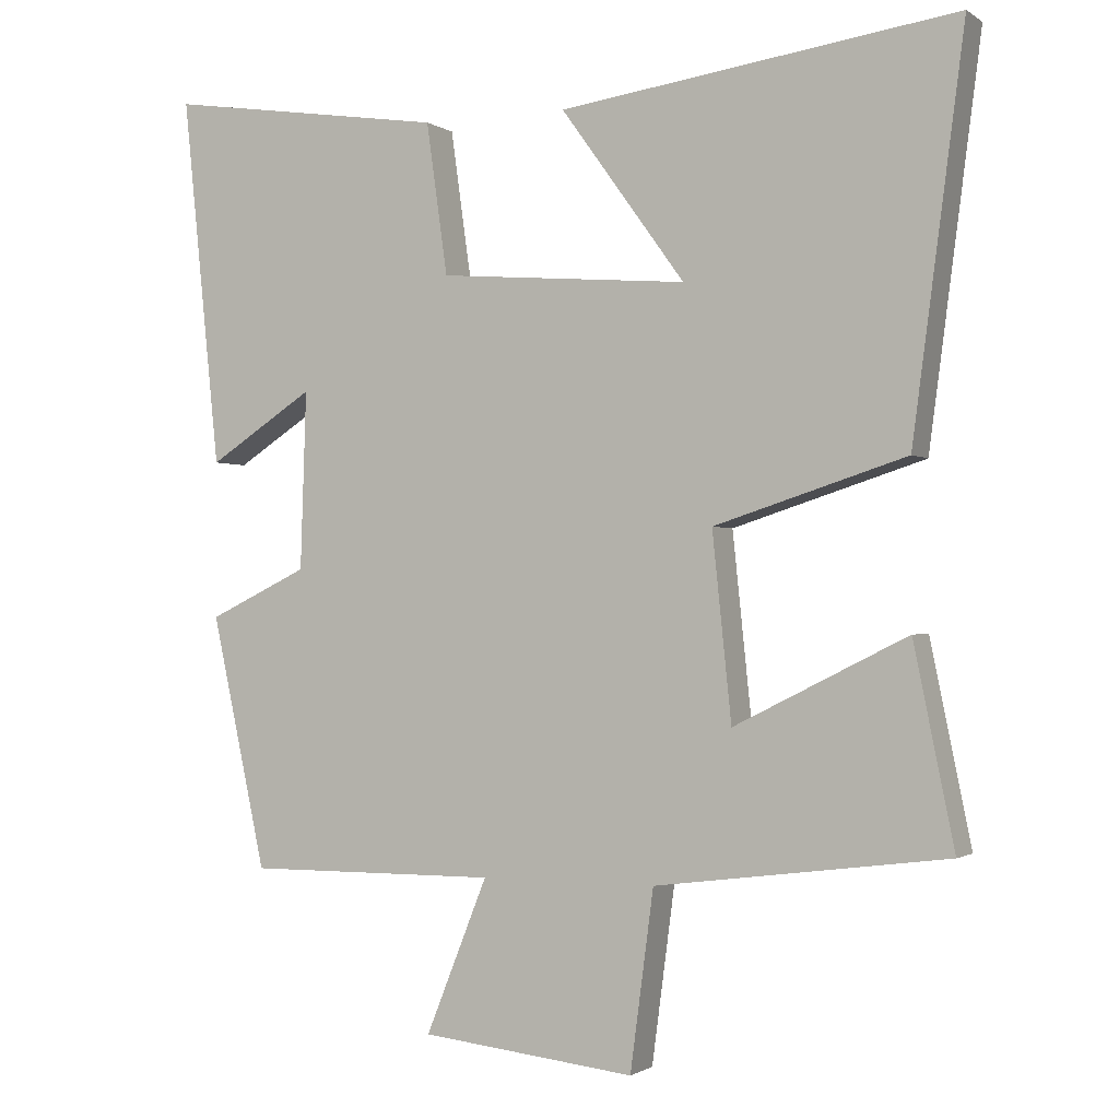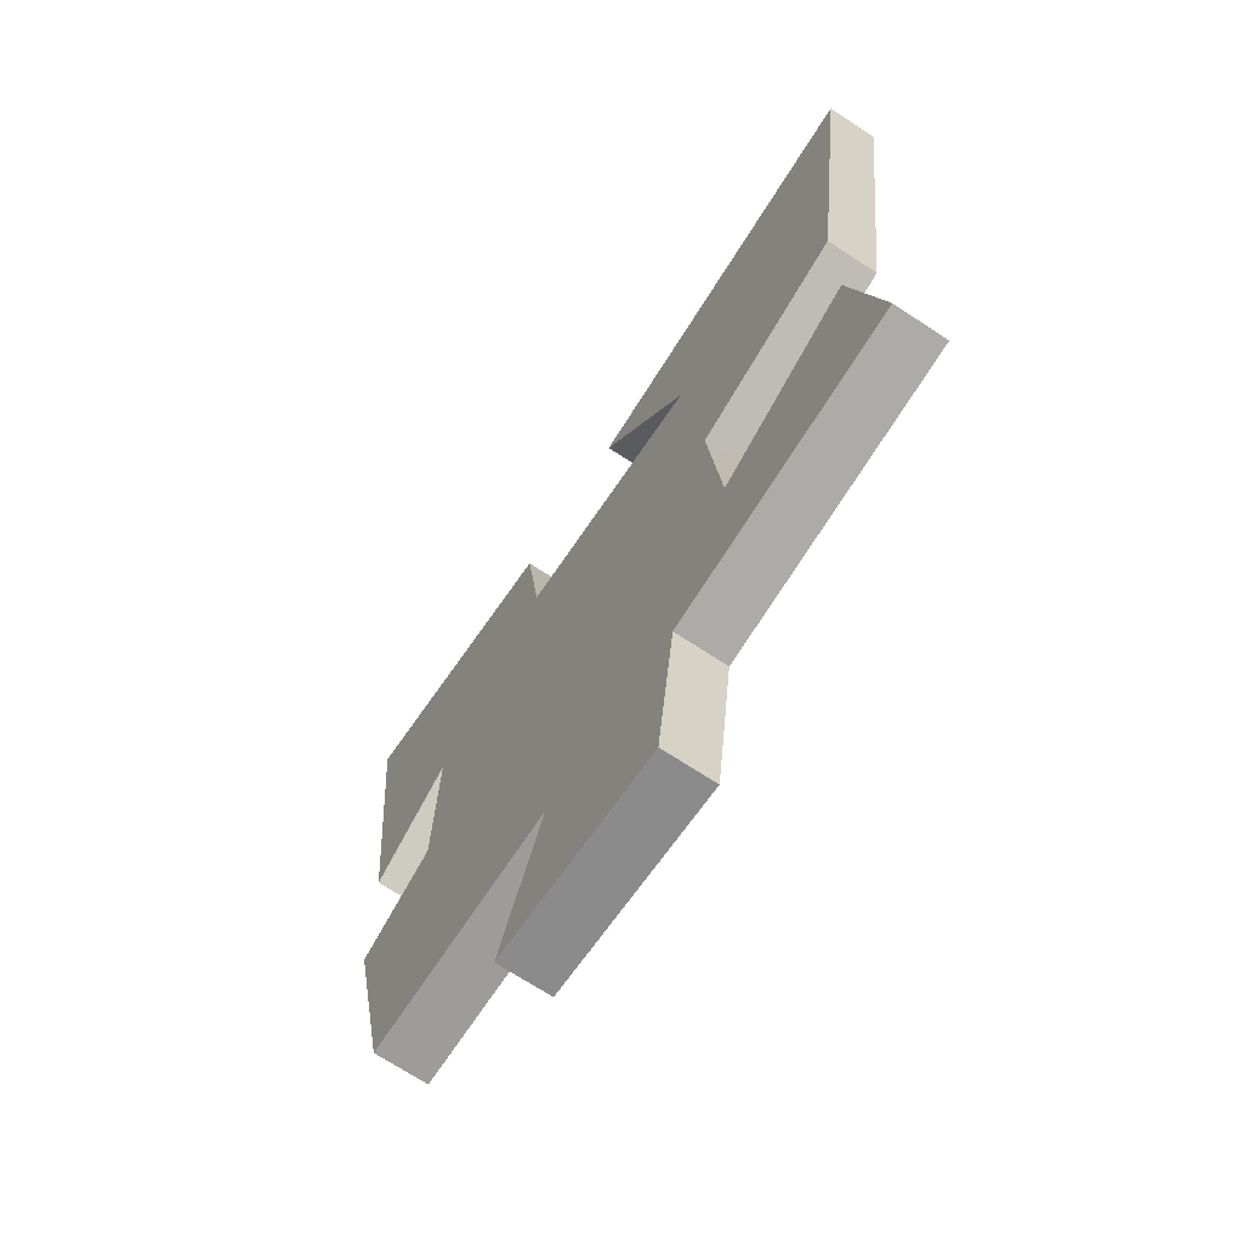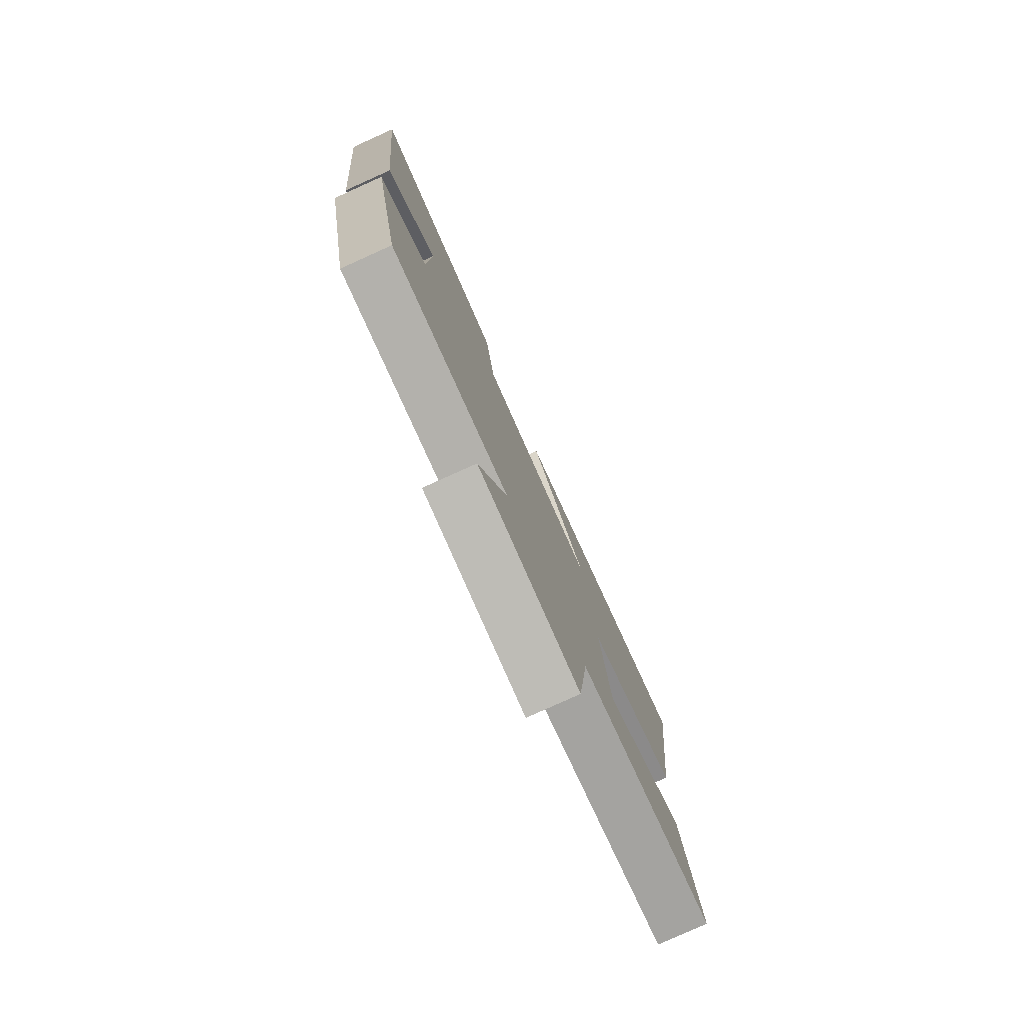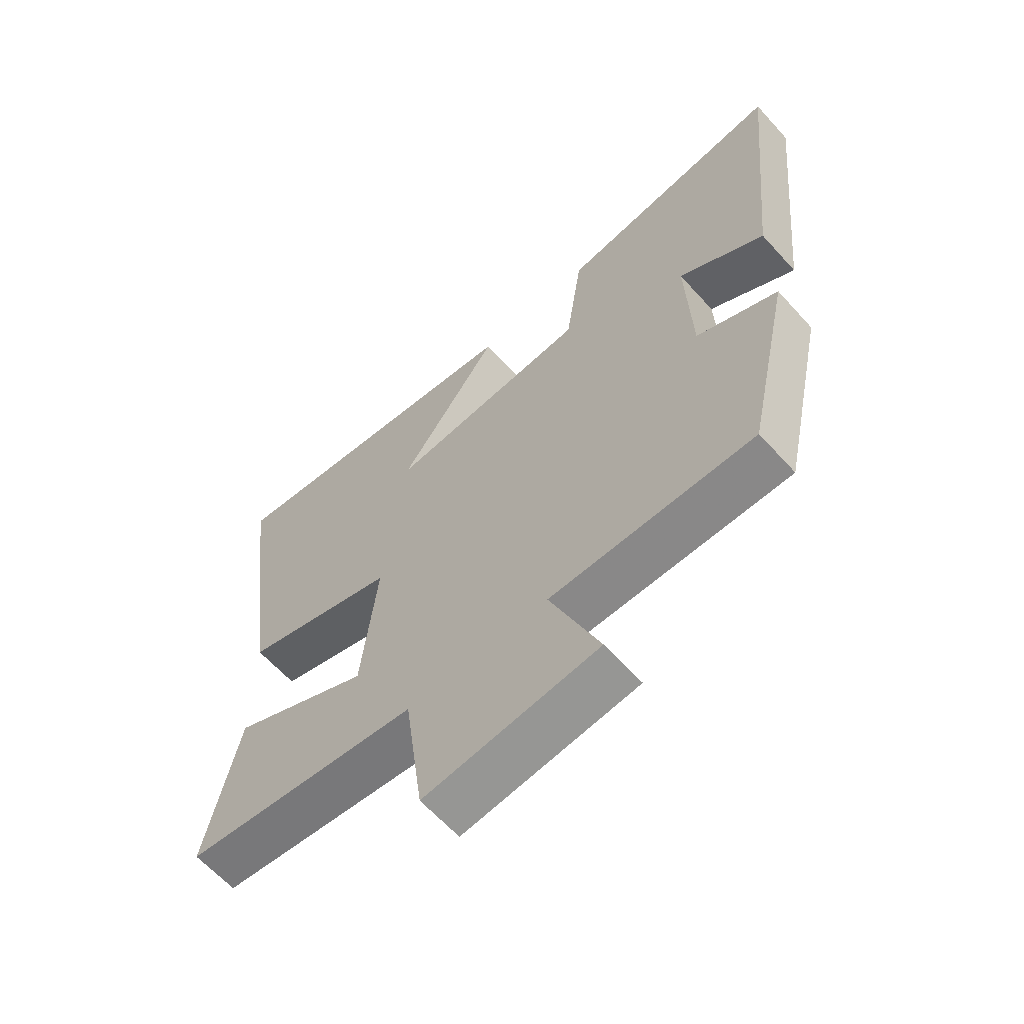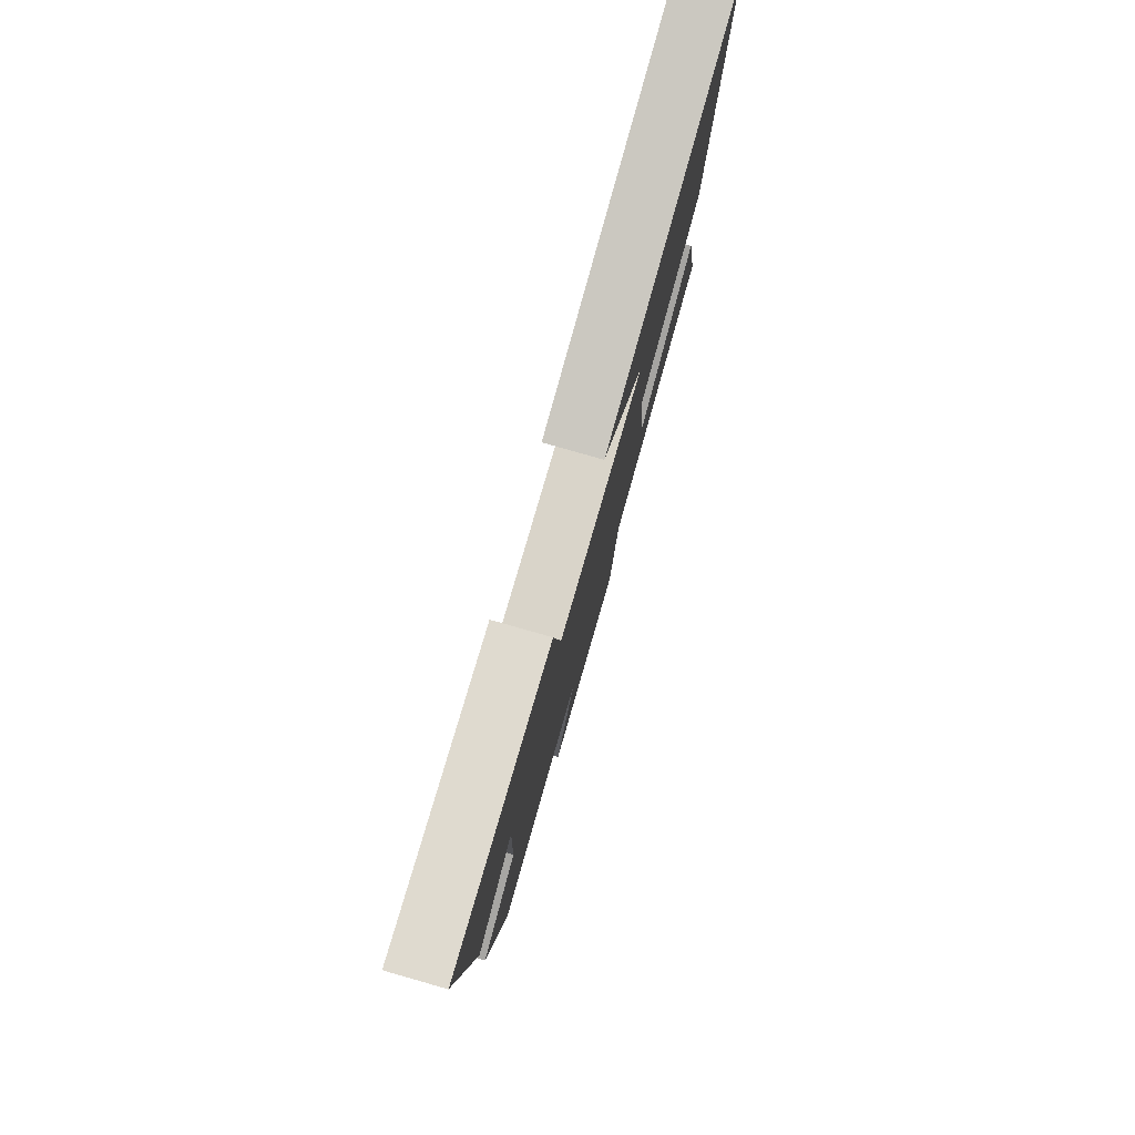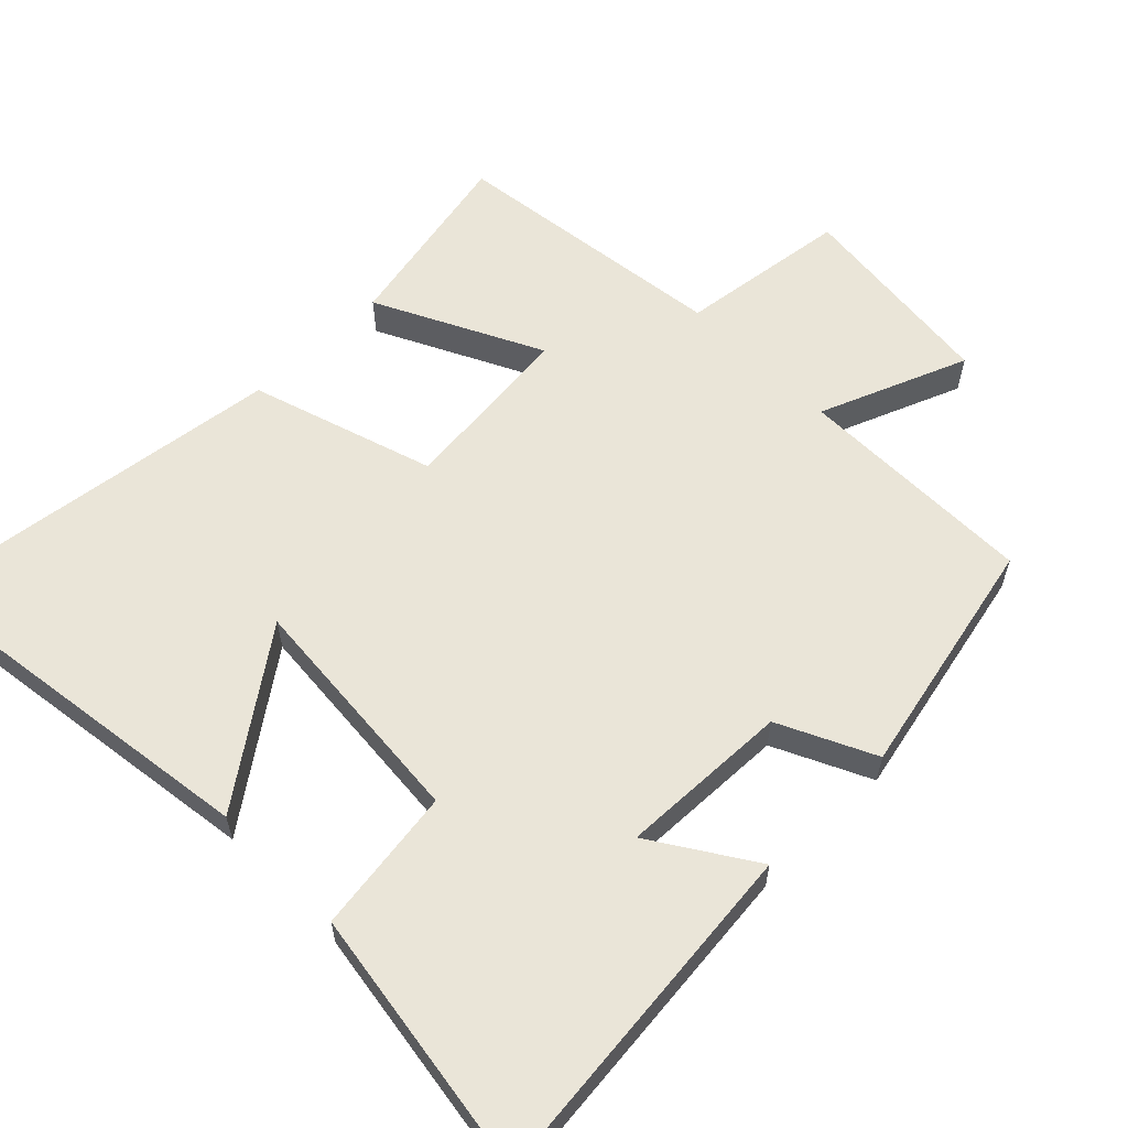
<metadata>
{"format":"obj","ext":"obj","renderer":"f3d","projection":"perspective","resolution":1024,"background":"white","views":[{"elev":-1.3,"azim":-154.5,"up":"+Z"},{"elev":-69.7,"azim":-123.4,"up":"+Z"},{"elev":-79.4,"azim":114.3,"up":"+Z"},{"elev":-63.2,"azim":42.1,"up":"+Z"},{"elev":79.7,"azim":105.9,"up":"+Z"},{"elev":59.6,"azim":45.4,"up":"+Y"}]}
</metadata>
<code>
v 0.552 0.07 0.558
v 0.5 0.07 0.055
v 0.356 0.07 0.148
v 0.364 0.07 -0.094
v 0.5 0.07 -0.159
v 0.425 0.07 -0.502
v 0.082 0.07 -0.5
v 0.166 0.07 -0.71
v -0.126 0.07 -0.742
v -0.158 0.07 -0.5
v -0.555 0.07 -0.449
v -0.5 0.07 -0.18
v -0.265 0.07 -0.297
v -0.239 0.07 -0.045
v -0.5 0.07 0.038
v -0.571 0.07 0.575
v -0.031 0.07 0.5
v -0.2 0.07 0.266
v 0.14 0.07 0.294
v 0.169 0.07 0.5
v 0.552 0 0.558
v 0.5 0 0.055
v 0.356 0 0.148
v 0.364 0 -0.094
v 0.5 0 -0.159
v 0.425 0 -0.502
v 0.082 0 -0.5
v 0.166 0 -0.71
v -0.126 0 -0.742
v -0.158 0 -0.5
v -0.555 0 -0.449
v -0.5 0 -0.18
v -0.265 0 -0.297
v -0.239 0 -0.045
v -0.5 0 0.038
v -0.571 0 0.575
v -0.031 0 0.5
v -0.2 0 0.266
v 0.14 0 0.294
v 0.169 0 0.5
f 1 2 3
f 20 1 3
f 19 20 3
f 18 19 3 4
f 15 16 17 18
f 14 15 18 4
f 5 6 7
f 4 5 7
f 14 4 7
f 13 14 7
f 12 13 7
f 11 12 7
f 10 11 7
f 7 8 9 10
f 23 22 21
f 23 21 40
f 23 40 39
f 24 23 39 38
f 38 37 36 35
f 24 38 35 34
f 27 26 25
f 27 25 24
f 27 24 34
f 27 34 33
f 27 33 32
f 27 32 31
f 27 31 30
f 30 29 28 27
f 1 21 22 2
f 2 22 23 3
f 3 23 24 4
f 4 24 25 5
f 5 25 26 6
f 6 26 27 7
f 7 27 28 8
f 8 28 29 9
f 9 29 30 10
f 10 30 31 11
f 11 31 32 12
f 12 32 33 13
f 13 33 34 14
f 14 34 35 15
f 15 35 36 16
f 16 36 37 17
f 17 37 38 18
f 18 38 39 19
f 19 39 40 20
f 20 40 21 1

</code>
